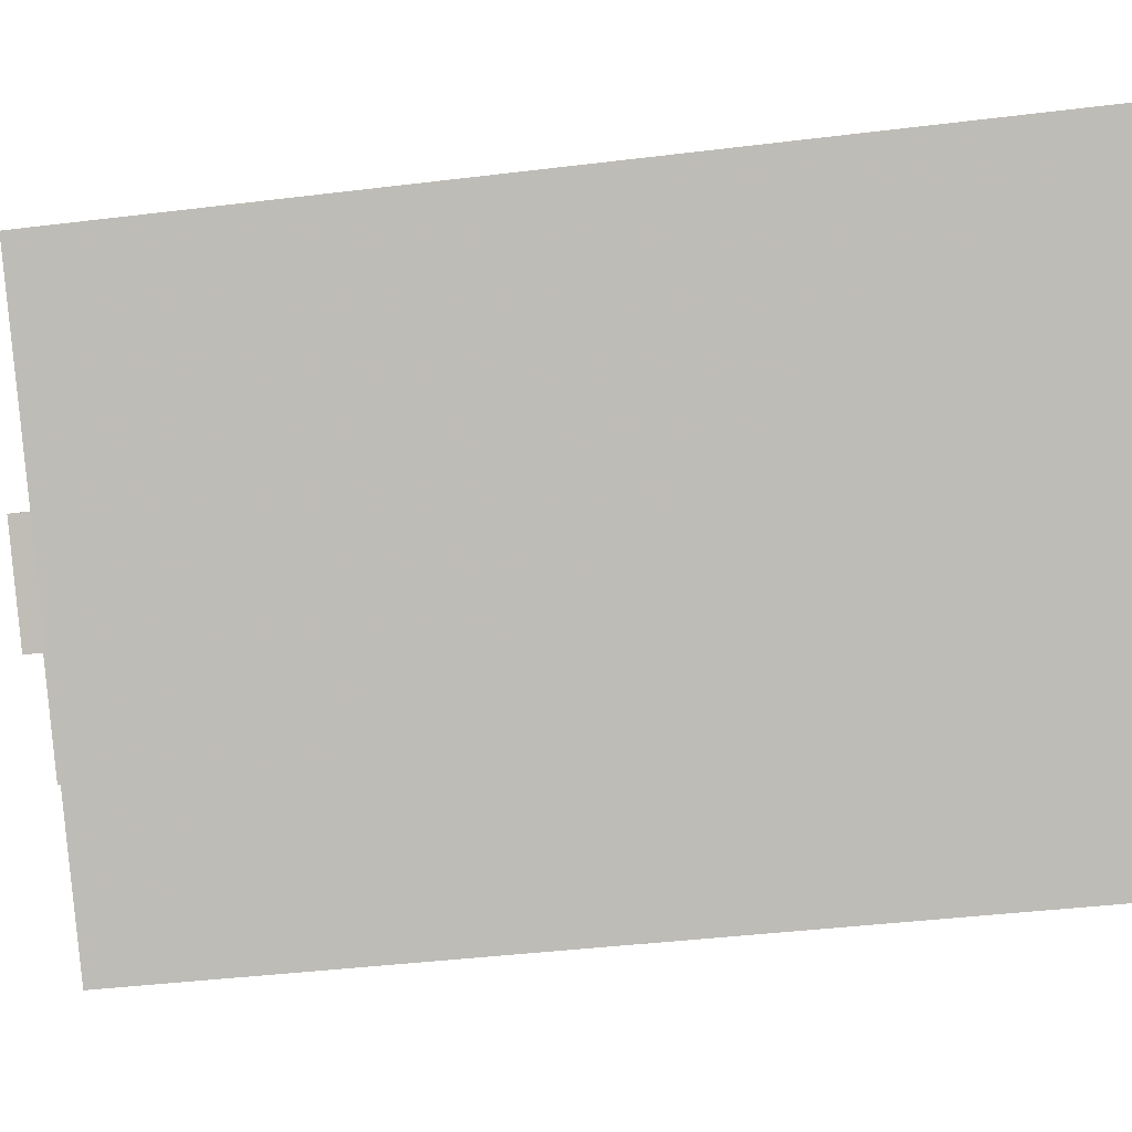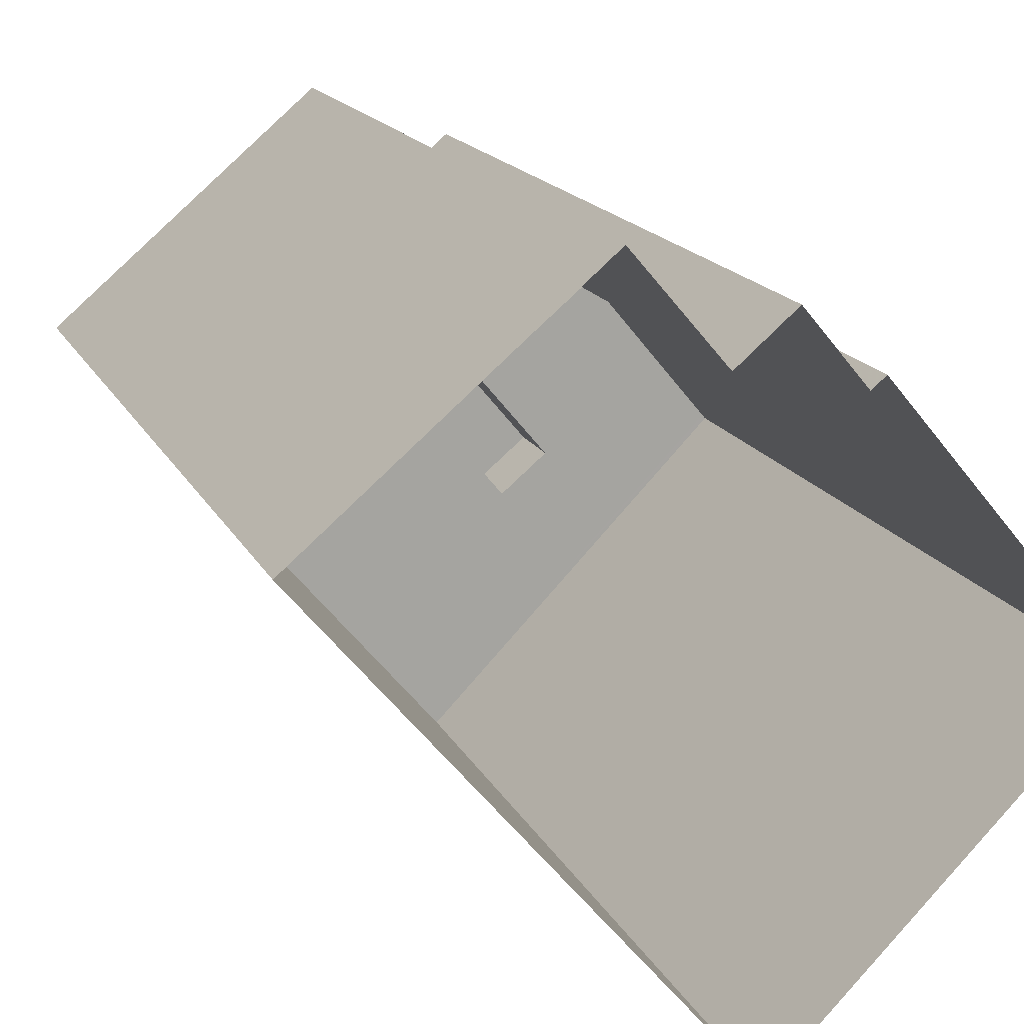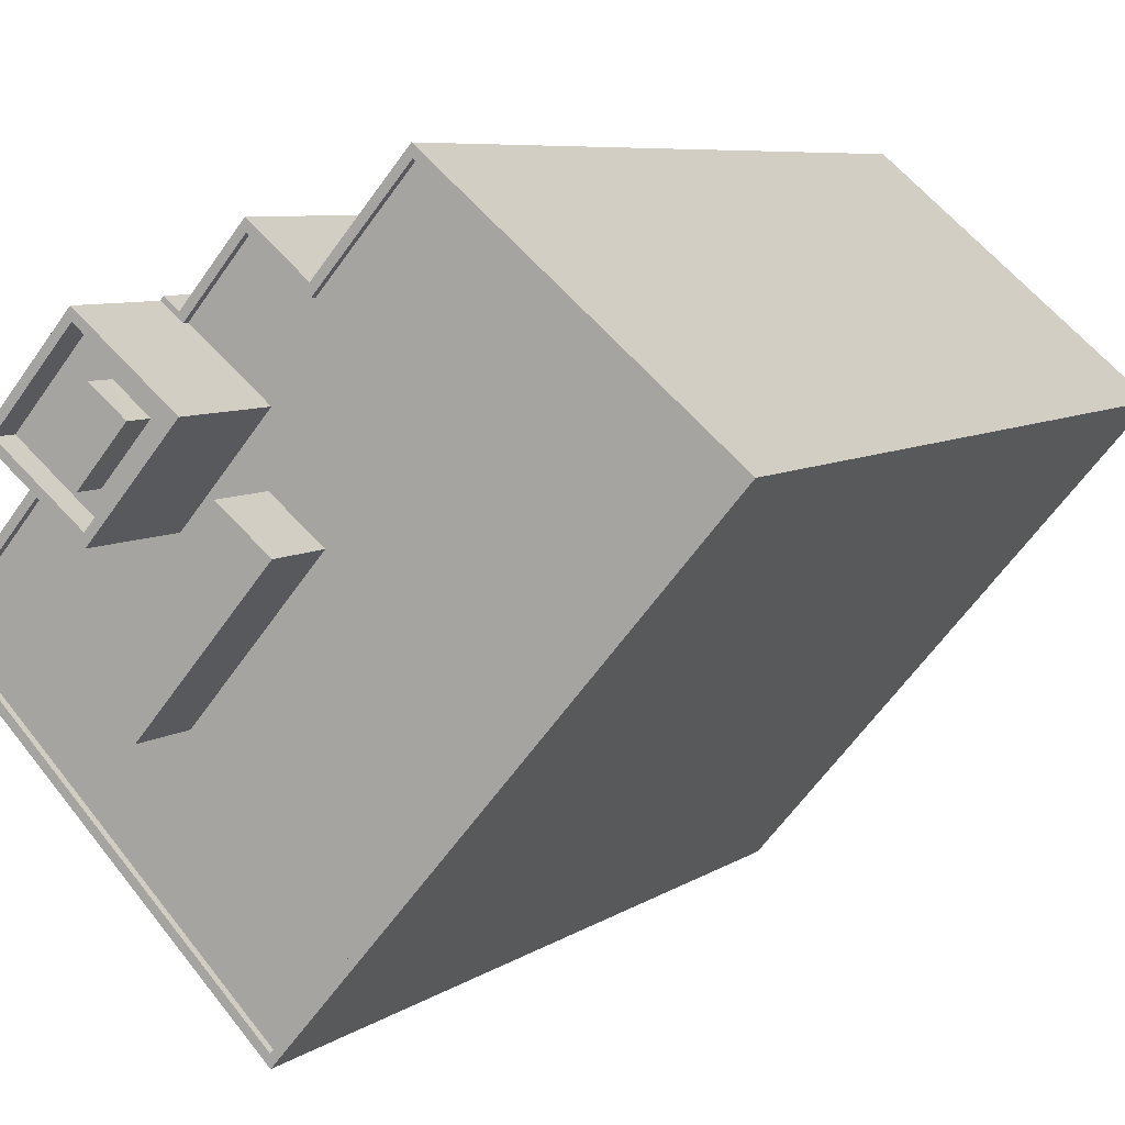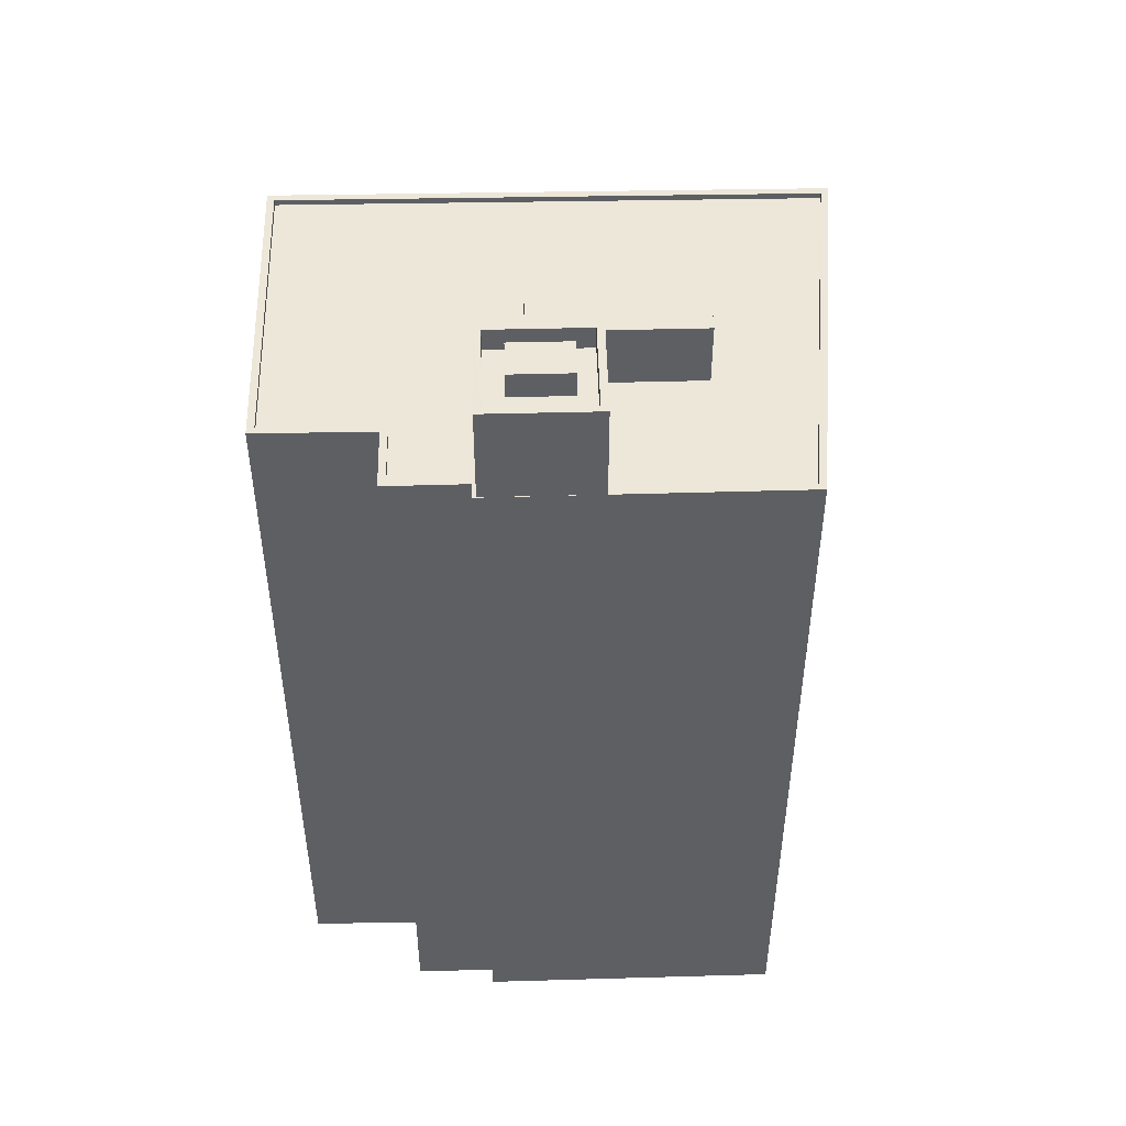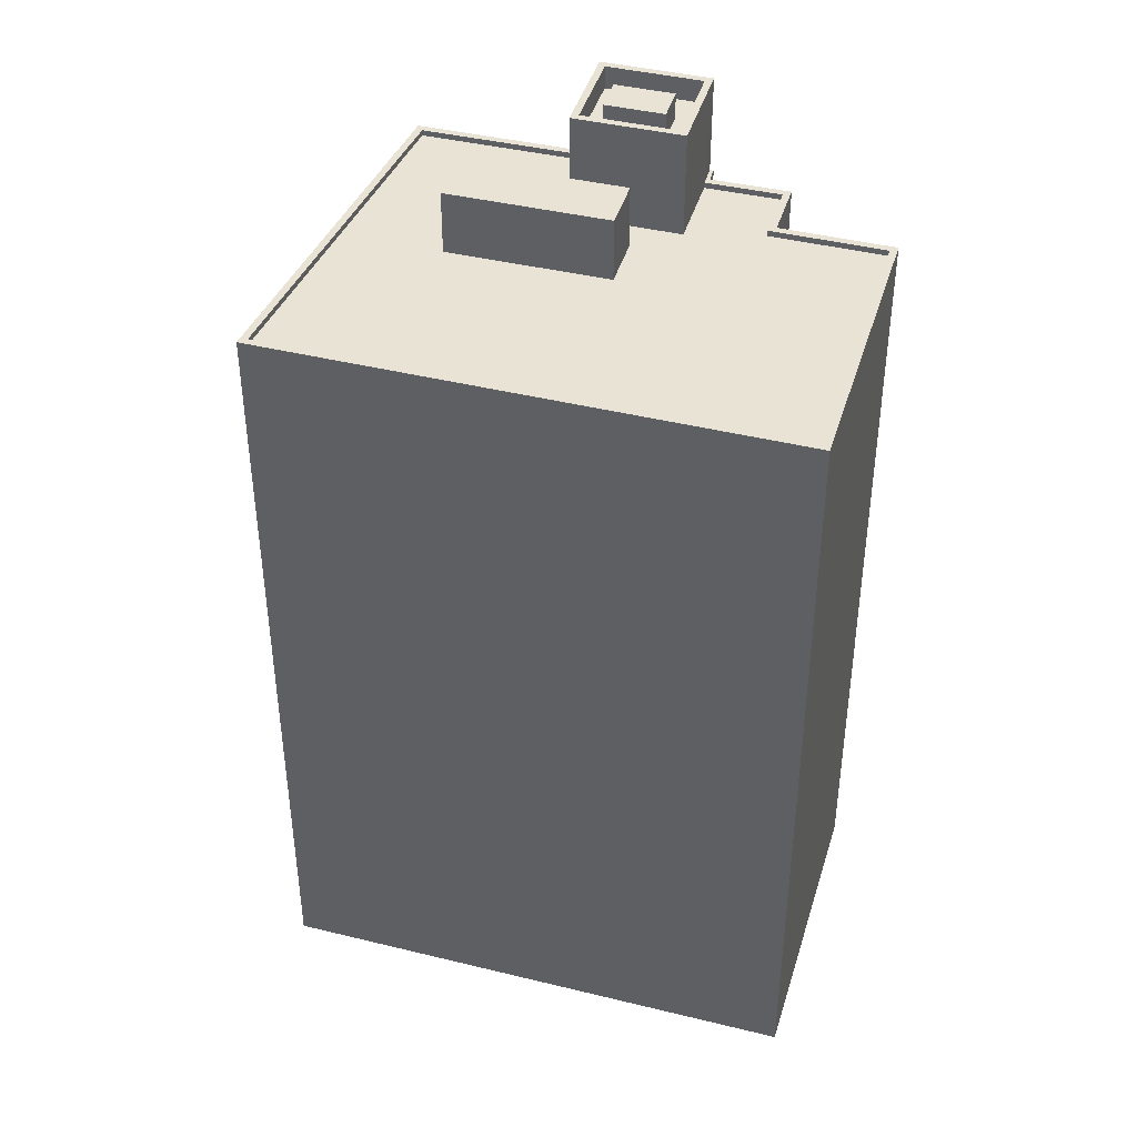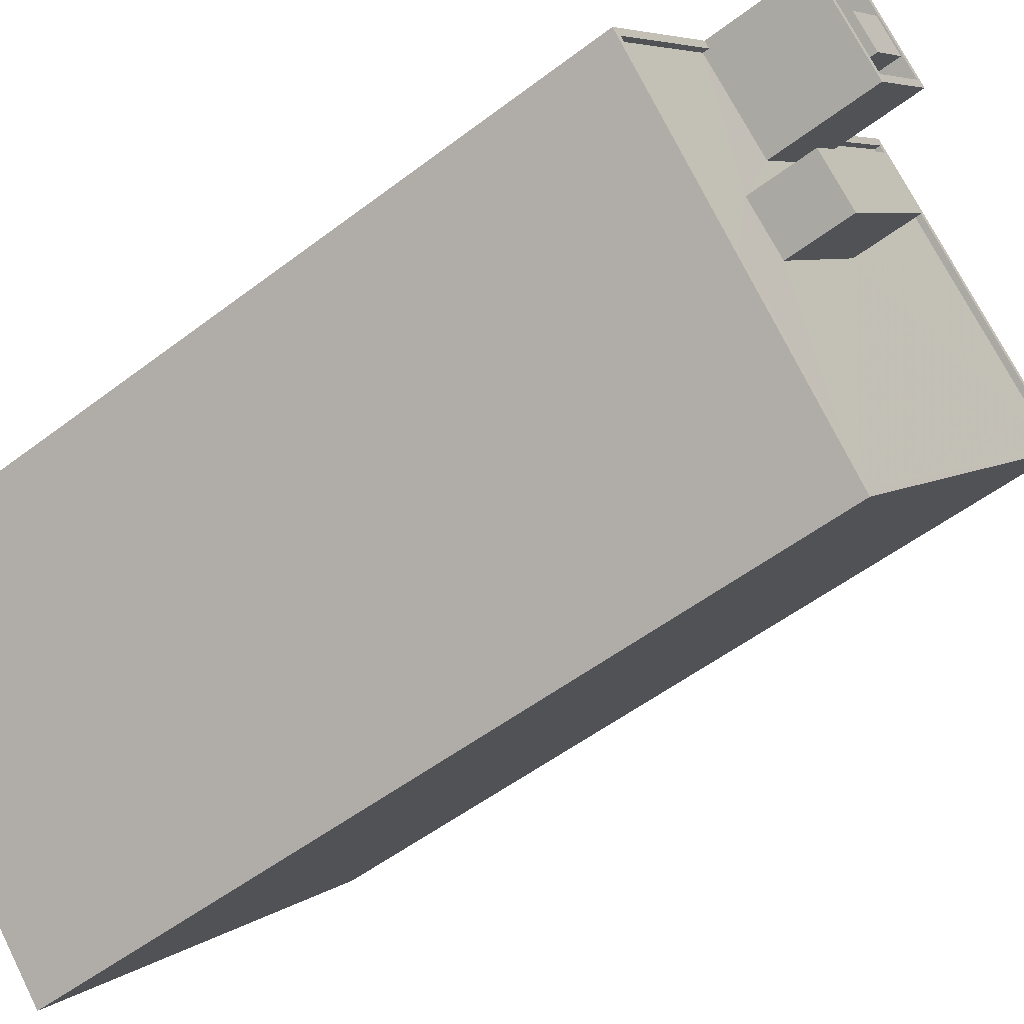
<metadata>
{"format":"obj","ext":"obj","renderer":"f3d","projection":"perspective","resolution":1024,"background":"white","views":[{"elev":-37.6,"azim":99.1,"up":"+Y"},{"elev":15.6,"azim":161.9,"up":"+Y"},{"elev":6.5,"azim":27.0,"up":"+Y"},{"elev":49.9,"azim":-131.6,"up":"+Z"},{"elev":42.1,"azim":66.0,"up":"+Z"},{"elev":-51.7,"azim":-50.2,"up":"+Y"}]}
</metadata>
<code>
v -6015 -3.655e+04 3.102
v -6006 -3.656e+04 3.098
v -6019 -3.656e+04 3.101
v -6020 -3.658e+04 3.095
v -6021 -3.655e+04 3.102
v -6023 -3.656e+04 3.102
v -6031 -3.657e+04 3.101
v -6023 -3.656e+04 3.102
v -6022 -3.656e+04 41.18
v -6024 -3.656e+04 41.18
v -6023 -3.656e+04 41.18
v -6023 -3.656e+04 41.18
v -6022 -3.656e+04 40.06
v -6020 -3.656e+04 40.06
v -6021 -3.656e+04 40.06
v -6023 -3.656e+04 40.06
v -6024 -3.656e+04 40.06
v -6023 -3.656e+04 40.06
v -6023 -3.656e+04 40.06
v -6023 -3.656e+04 40.06
v -6024 -3.656e+04 40.06
v -6026 -3.656e+04 40.06
v -6023 -3.656e+04 41.06
v -6023 -3.656e+04 41.06
v -6020 -3.656e+04 41.06
v -6020 -3.656e+04 41.06
v -6023 -3.656e+04 41.06
v -6023 -3.656e+04 41.06
v -6026 -3.656e+04 41.06
v -6026 -3.656e+04 41.06
v -6025 -3.657e+04 36.55
v -6026 -3.657e+04 36.55
v -6023 -3.657e+04 36.55
v -6031 -3.657e+04 36.55
v -6026 -3.656e+04 36.55
v -6012 -3.656e+04 36.55
v -6019 -3.656e+04 36.55
v -6018 -3.656e+04 36.55
v -6015 -3.655e+04 36.55
v -6021 -3.655e+04 36.55
v -6023 -3.656e+04 36.55
v -6020 -3.656e+04 36.55
v -6020 -3.656e+04 36.55
v -6023 -3.656e+04 36.55
v -6006 -3.656e+04 36.55
v -6020 -3.658e+04 36.54
v -6015 -3.655e+04 36.8
v -6006 -3.656e+04 36.8
v -6006 -3.656e+04 36.8
v -6015 -3.655e+04 36.8
v -6019 -3.656e+04 36.8
v -6019 -3.656e+04 36.8
v -6021 -3.655e+04 36.8
v -6021 -3.655e+04 36.8
v -6020 -3.658e+04 36.79
v -6020 -3.658e+04 36.79
v -6023 -3.656e+04 36.8
v -6031 -3.657e+04 36.8
v -6023 -3.656e+04 36.8
v -6023 -3.656e+04 36.8
v -6026 -3.656e+04 36.8
v -6023 -3.656e+04 36.8
v -6031 -3.657e+04 36.8
v -6026 -3.656e+04 36.8
v -6018 -3.656e+04 39.26
v -6025 -3.657e+04 39.26
v -6023 -3.657e+04 39.26
v -6020 -3.656e+04 39.26
f 1 2 3
f 2 4 3
f 5 3 6
f 6 4 7
f 6 7 8
f 3 4 6
f 9 10 11
f 9 12 10
f 13 14 15
f 16 14 13
f 17 16 18
f 16 13 18
f 19 20 15
f 15 20 13
f 21 17 18
f 22 20 19
f 21 22 17
f 22 21 20
f 23 24 25
f 26 23 25
f 25 27 28
f 29 24 23
f 30 24 29
f 30 28 27
f 25 28 26
f 28 30 29
f 31 32 33
f 32 31 34
f 34 31 35
f 36 37 38
f 39 37 36
f 37 40 41
f 38 42 43
f 44 31 43
f 35 31 44
f 42 44 43
f 37 41 42
f 37 42 38
f 38 45 36
f 46 45 38
f 32 46 33
f 46 38 33
f 47 48 49
f 47 49 50
f 51 47 52
f 53 51 52
f 54 53 52
f 52 47 50
f 55 56 49
f 48 55 49
f 54 57 53
f 58 56 55
f 59 53 57
f 60 58 61
f 57 60 62
f 59 57 62
f 61 63 64
f 55 63 58
f 60 61 62
f 58 63 61
f 65 66 67
f 65 68 66
f 21 11 10
f 21 18 11
f 20 21 10
f 12 20 10
f 9 20 12
f 9 13 20
f 11 13 9
f 11 18 13
f 14 26 15
f 15 28 19
f 15 26 28
f 23 14 16
f 23 26 14
f 16 17 23
f 17 22 29
f 17 29 23
f 29 22 19
f 28 29 19
f 24 42 25
f 24 44 42
f 35 44 64
f 44 24 64
f 64 30 61
f 64 24 30
f 62 30 27
f 62 61 30
f 59 25 42
f 42 41 59
f 27 25 59
f 62 27 59
f 45 48 36
f 36 47 39
f 36 48 47
f 55 45 46
f 55 48 45
f 34 63 32
f 32 55 46
f 32 63 55
f 35 63 34
f 35 64 63
f 59 40 53
f 59 41 40
f 51 40 37
f 51 53 40
f 51 37 39
f 47 51 39
f 56 4 2
f 49 56 2
f 56 7 4
f 56 58 7
f 58 60 8
f 7 58 8
f 8 57 6
f 8 60 57
f 57 5 6
f 57 54 5
f 52 3 5
f 54 52 5
f 52 1 3
f 52 50 1
f 49 2 1
f 50 49 1
f 67 66 31
f 33 67 31
f 66 68 43
f 31 66 43
f 43 65 38
f 43 68 65
f 38 67 33
f 38 65 67

</code>
